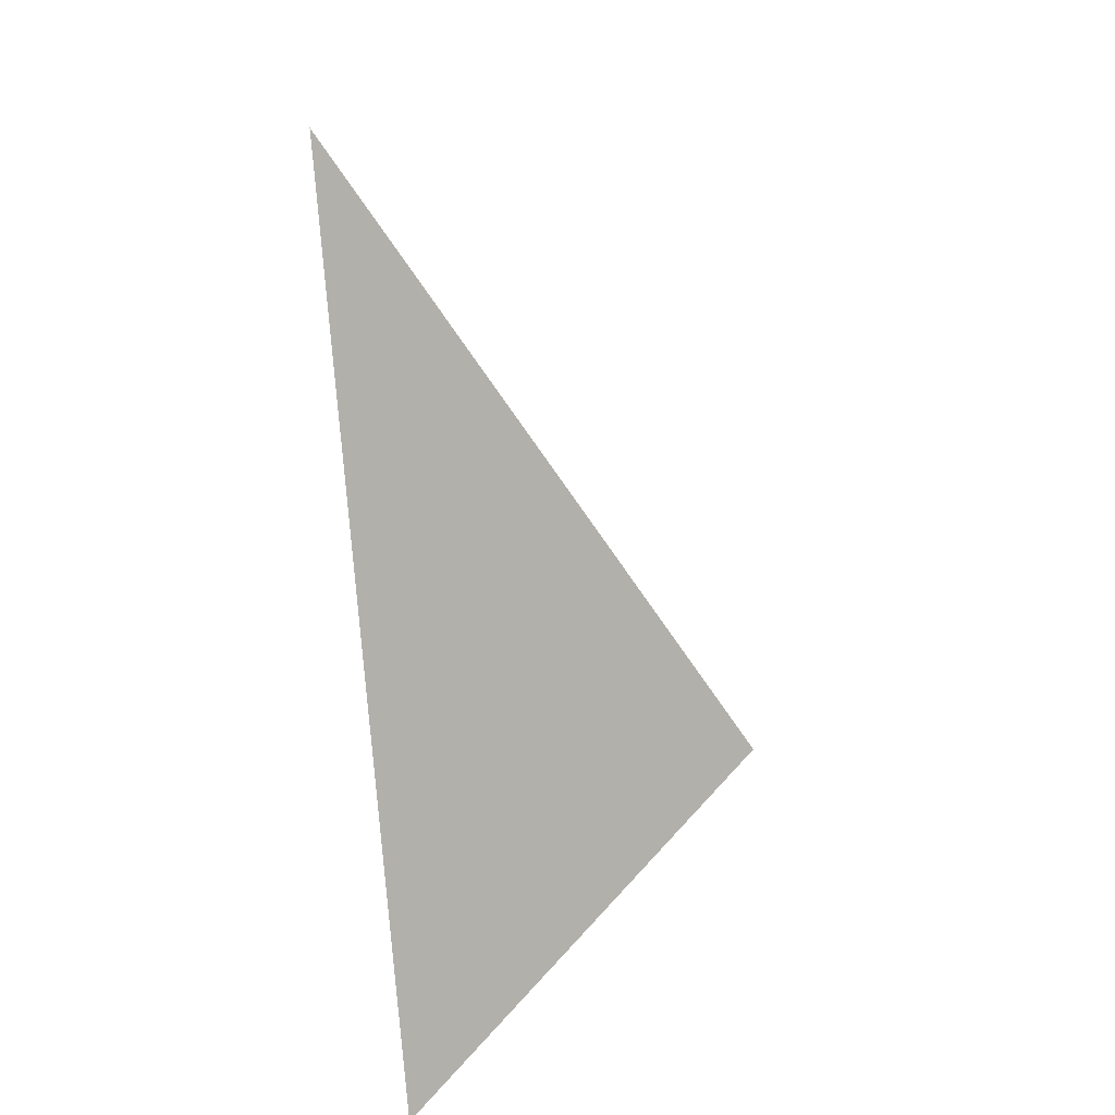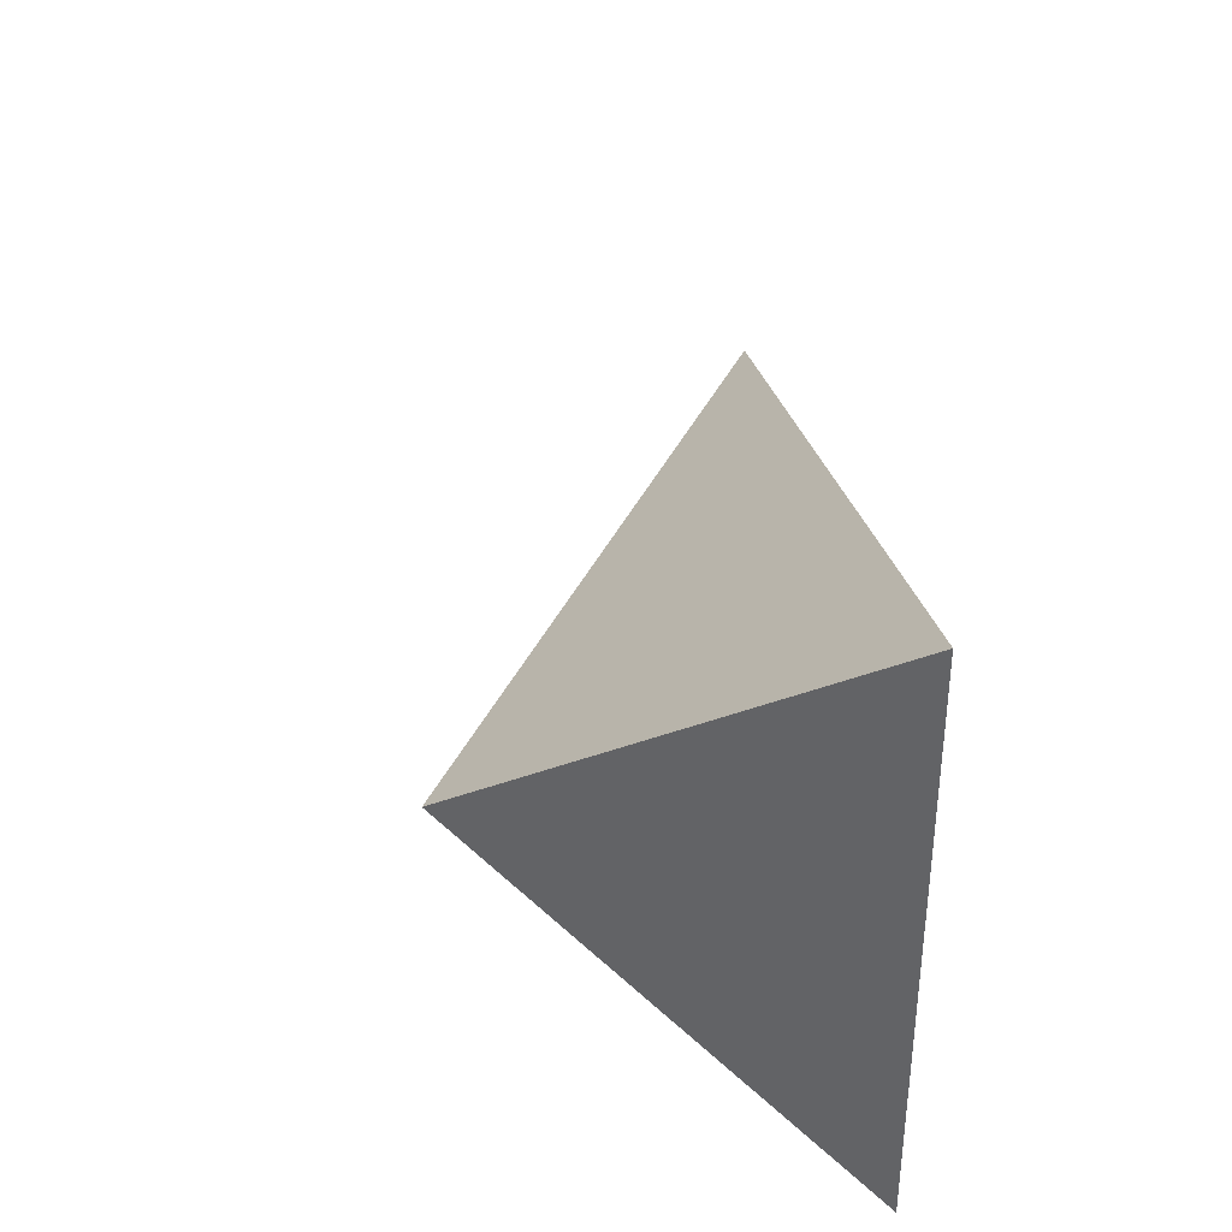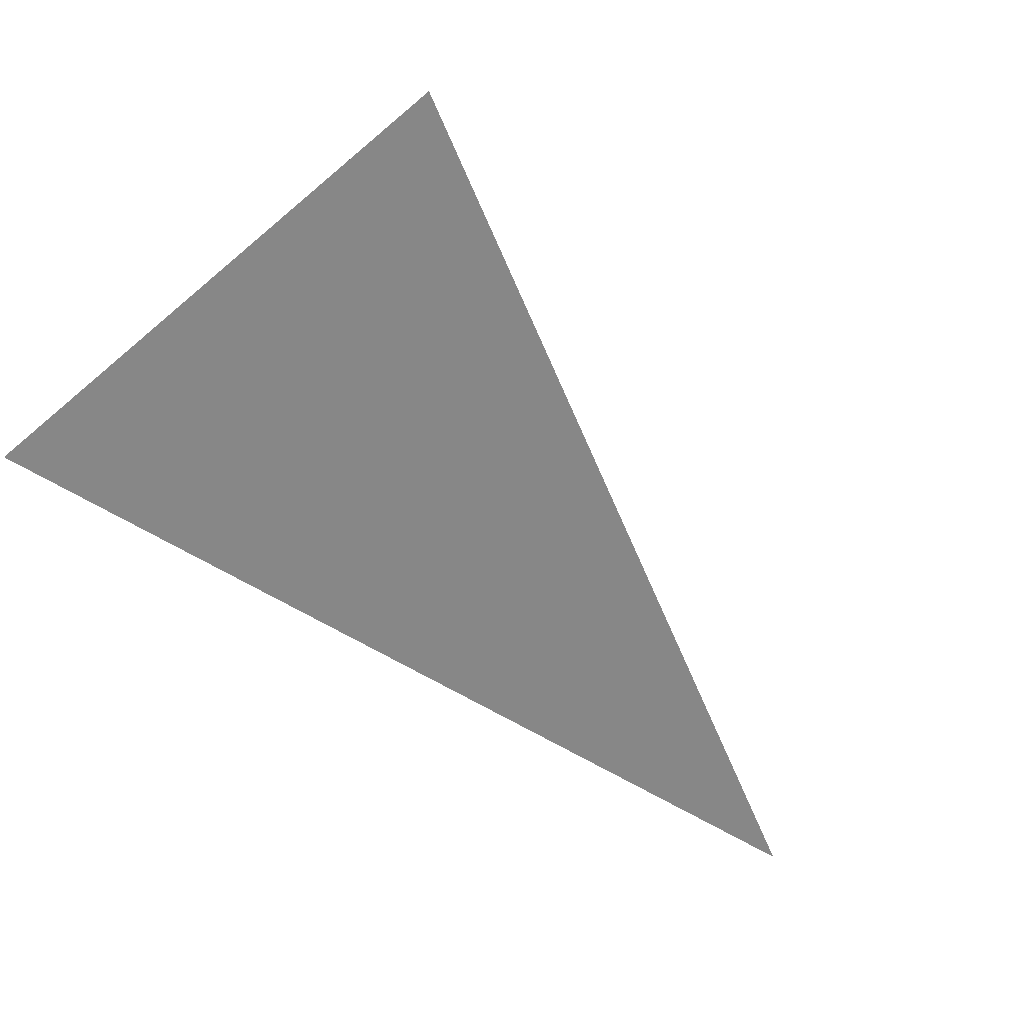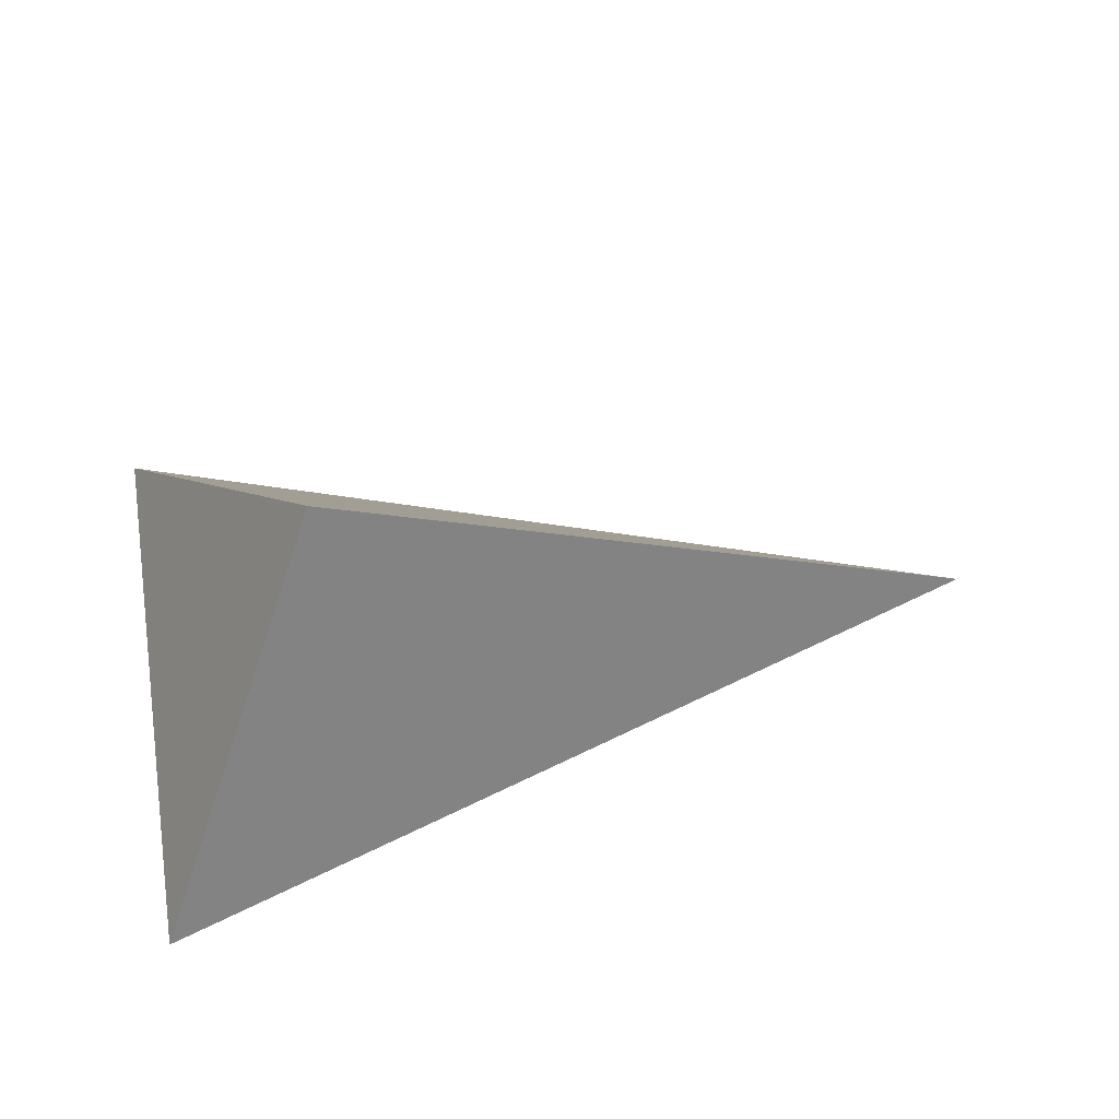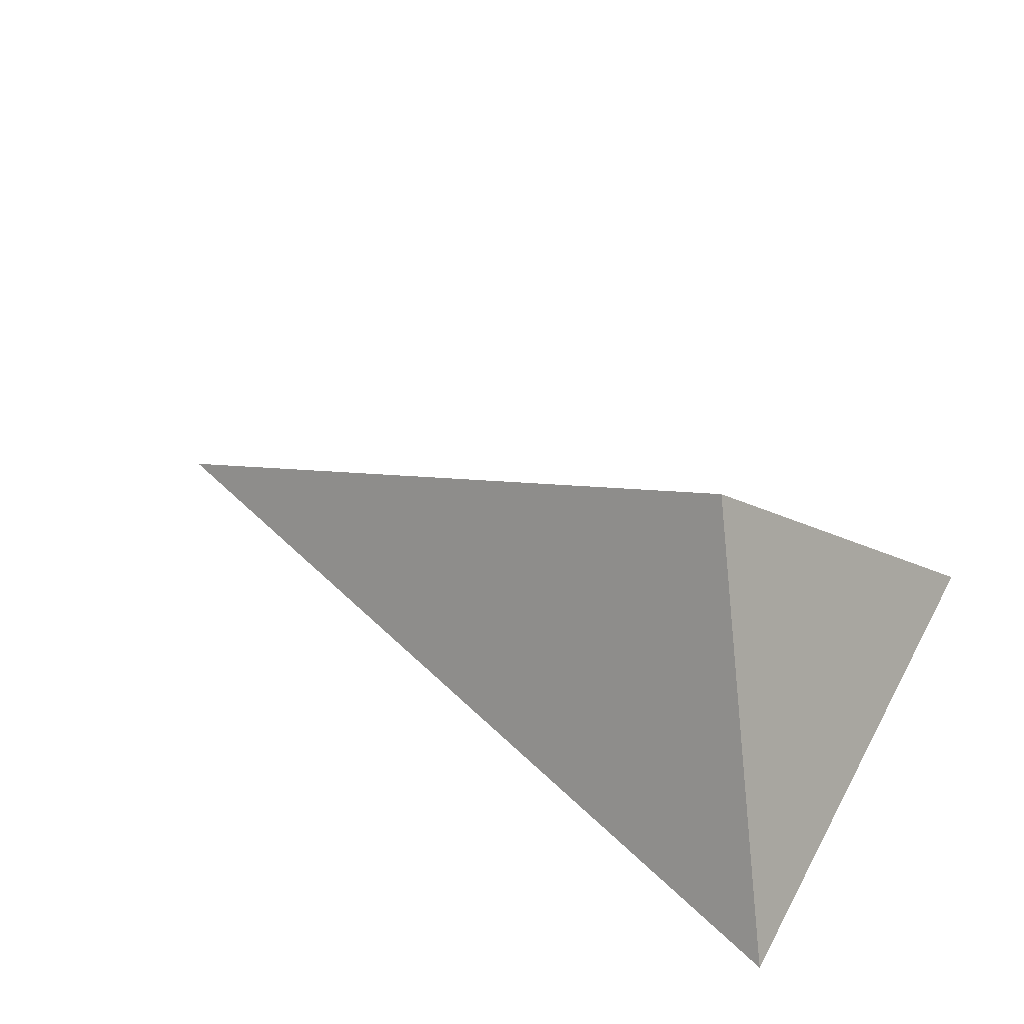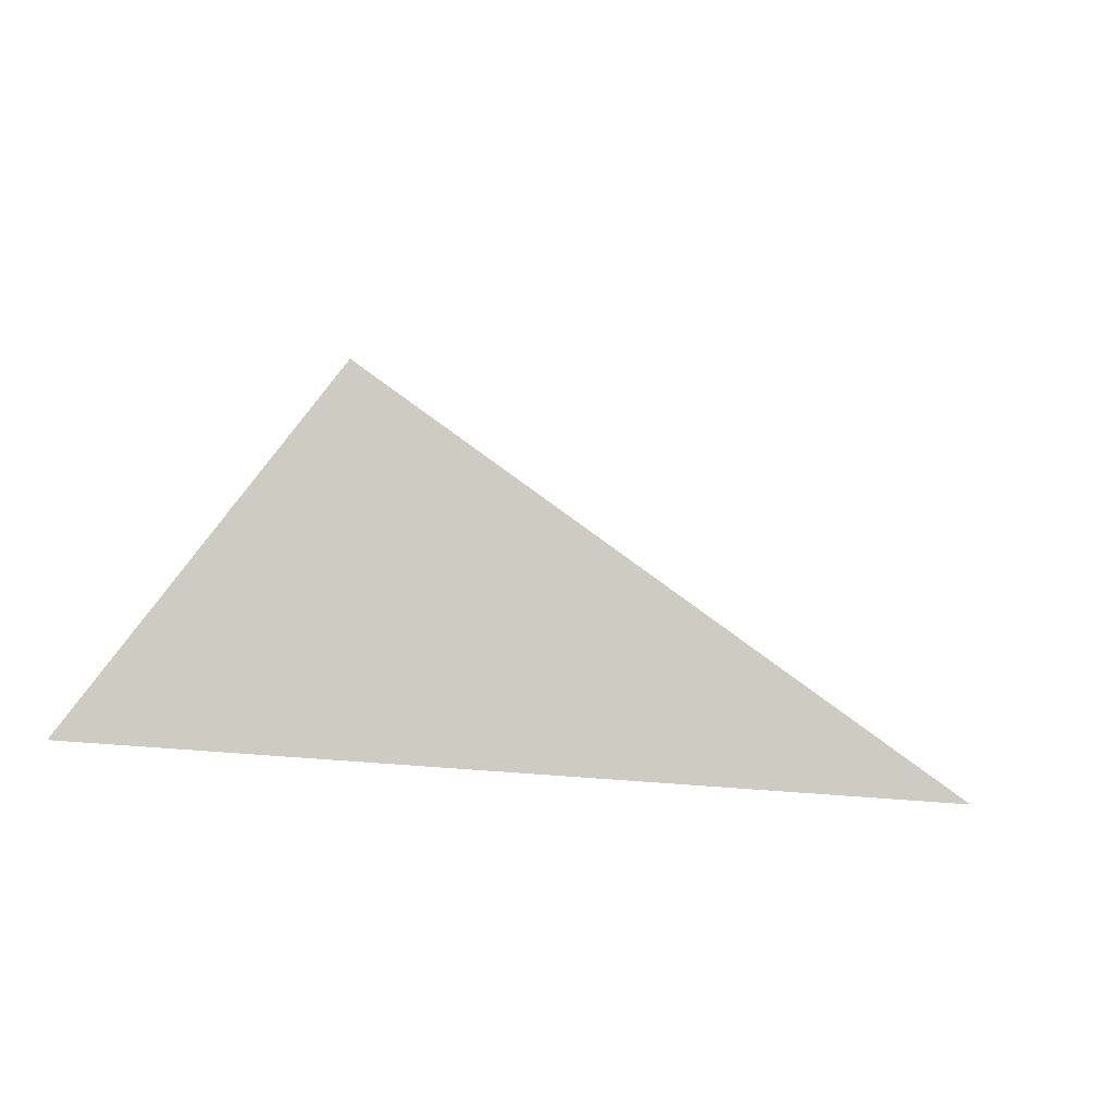
<metadata>
{"format":"obj","ext":"obj","renderer":"f3d","projection":"perspective","resolution":1024,"background":"white","views":[{"elev":-60.8,"azim":94.8,"up":"+Z"},{"elev":36.1,"azim":-96.0,"up":"+Z"},{"elev":-62.6,"azim":-49.4,"up":"+Y"},{"elev":62.5,"azim":-8.9,"up":"+Y"},{"elev":52.9,"azim":-151.7,"up":"+Y"},{"elev":22.2,"azim":26.0,"up":"+Y"}]}
</metadata>
<code>
g Body1
v 0 0 9.71
v 7.106 12.31 -0
v 0 0 -9.71
v 30.6 0 0
f 1 2 3
f 3 2 4
f 4 2 1
f 4 1 3

</code>
